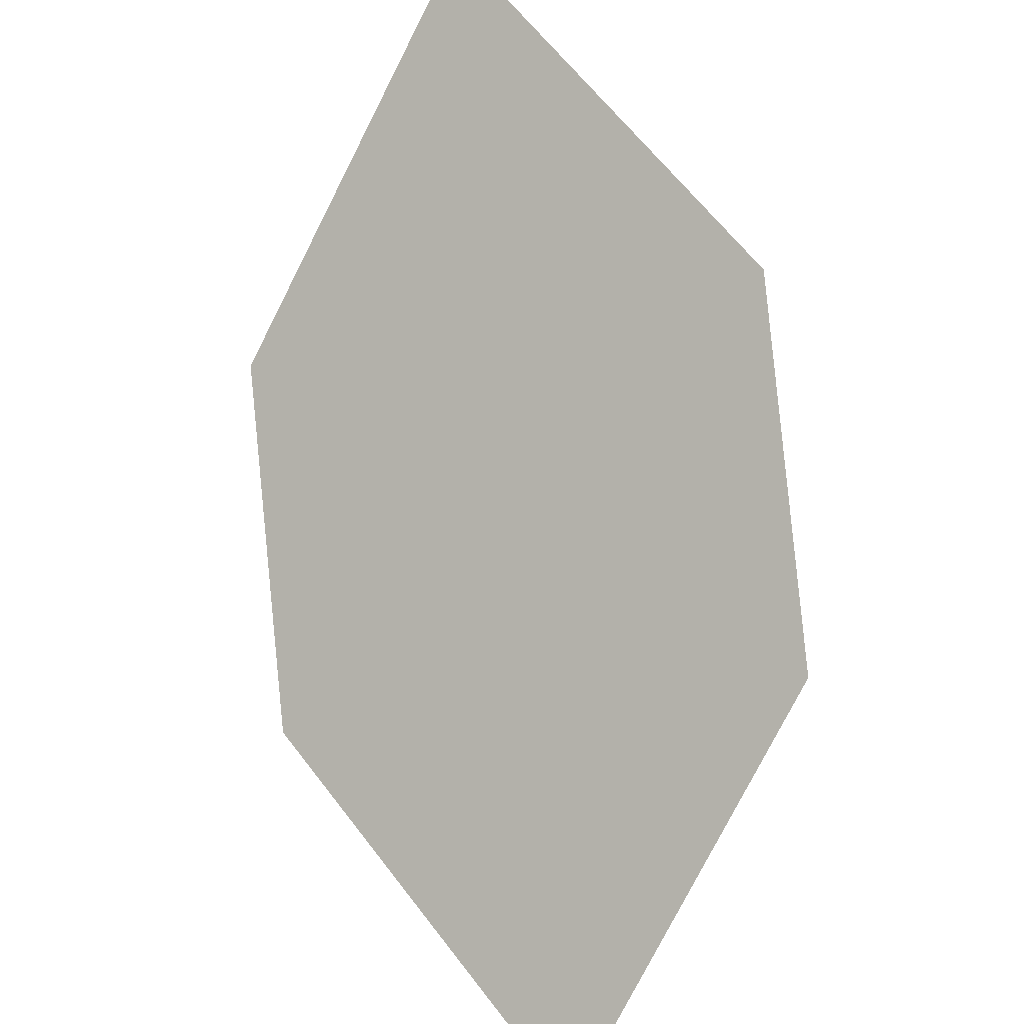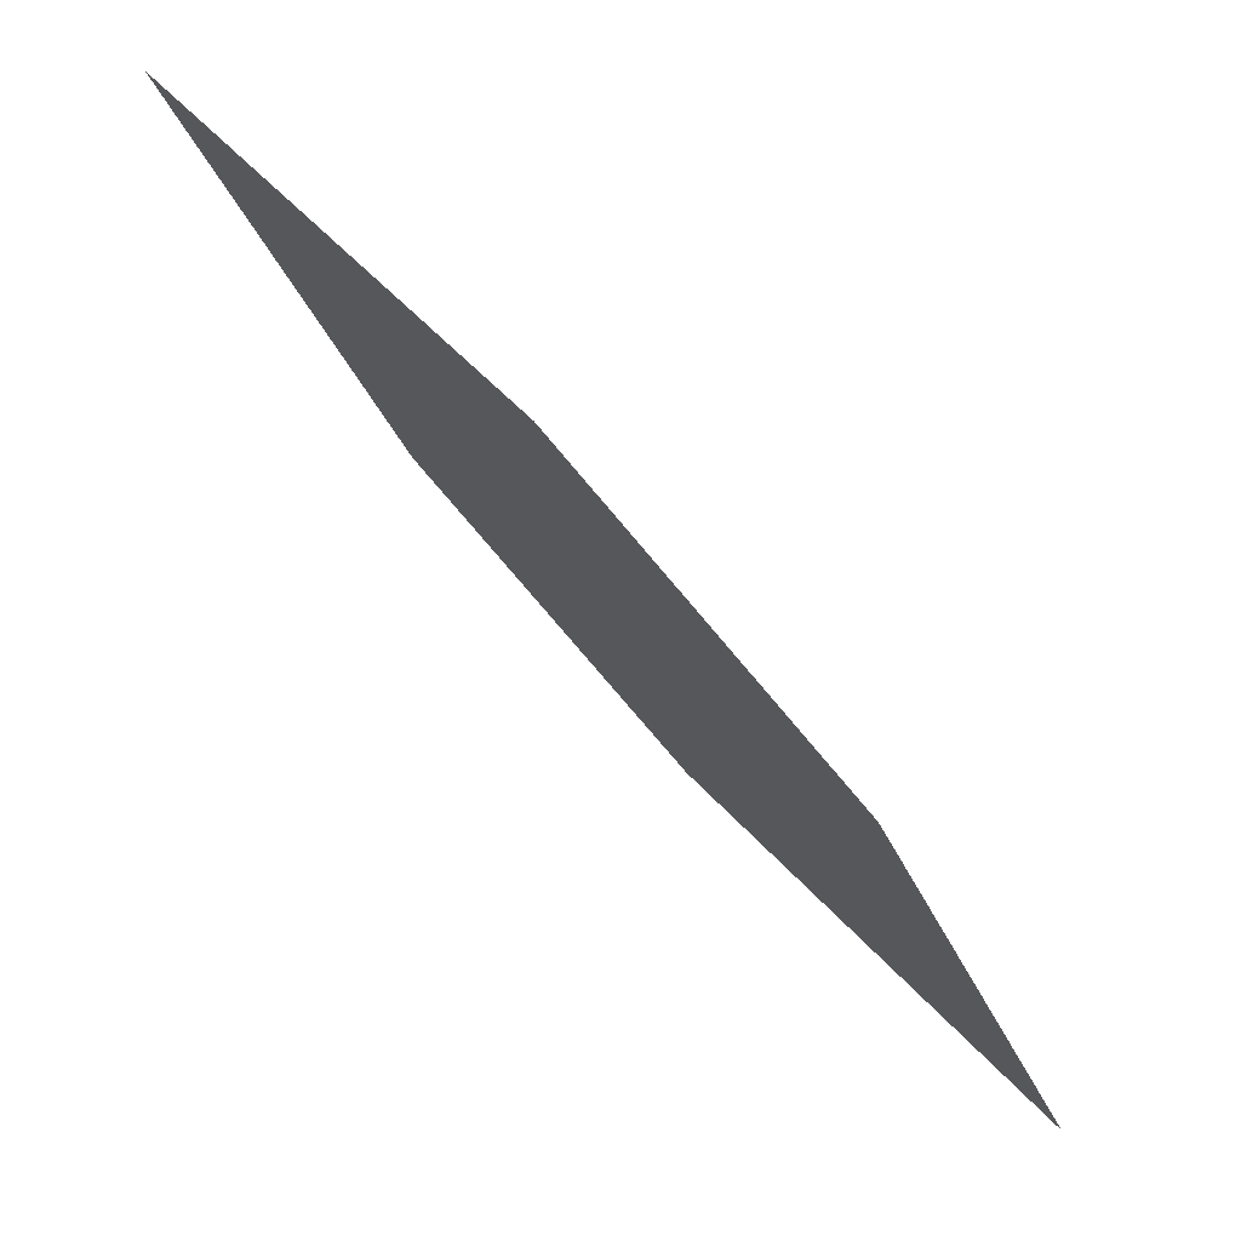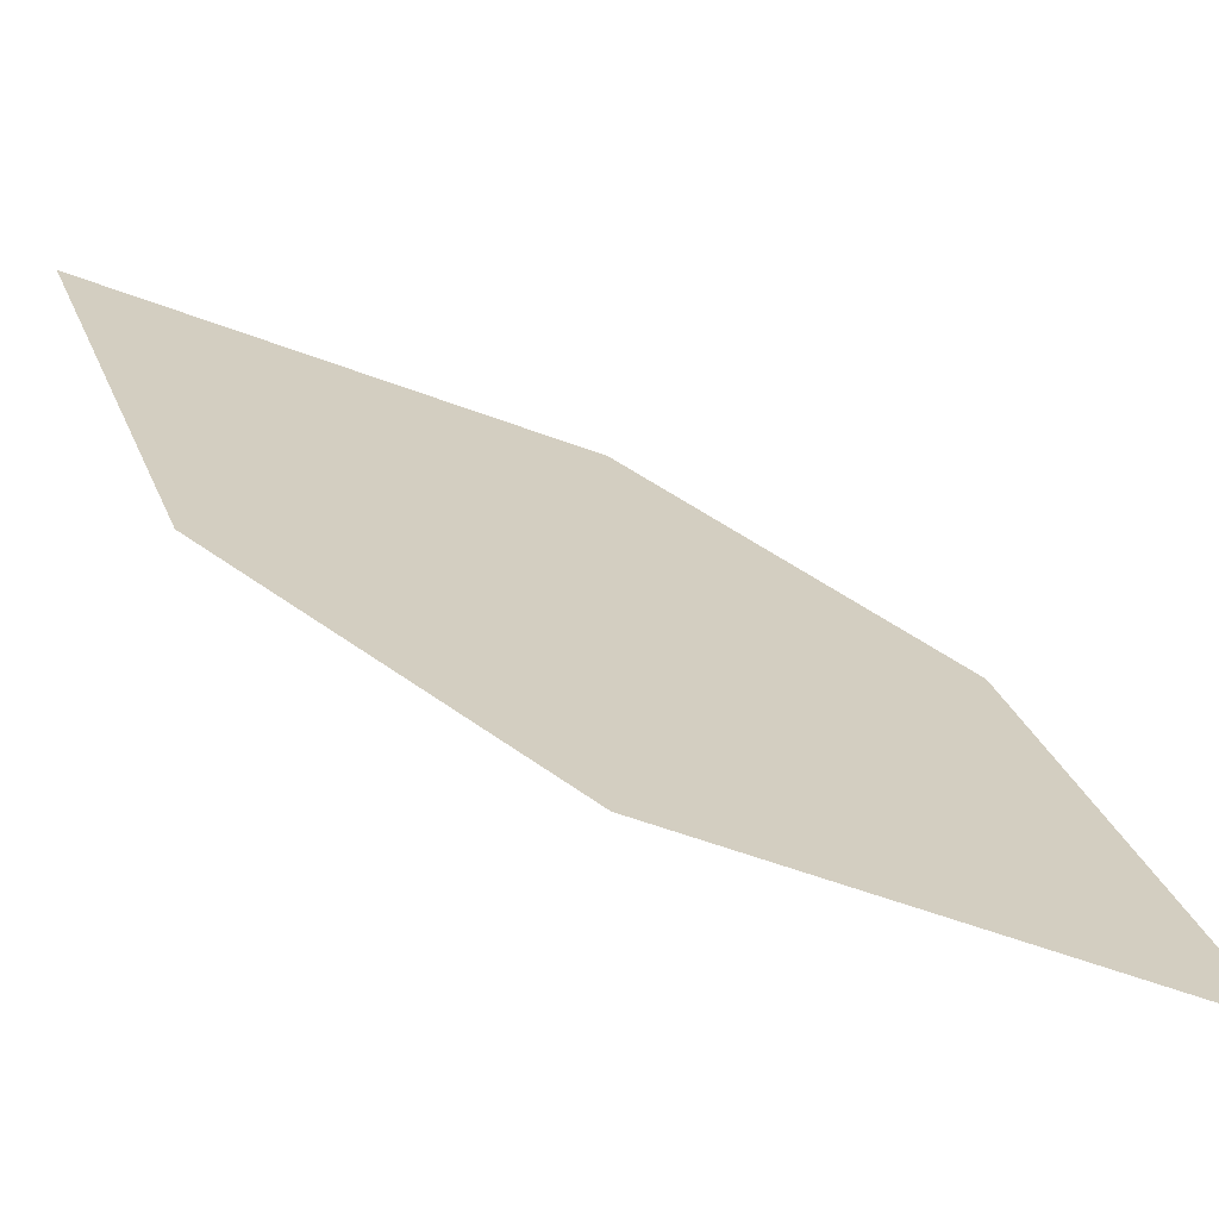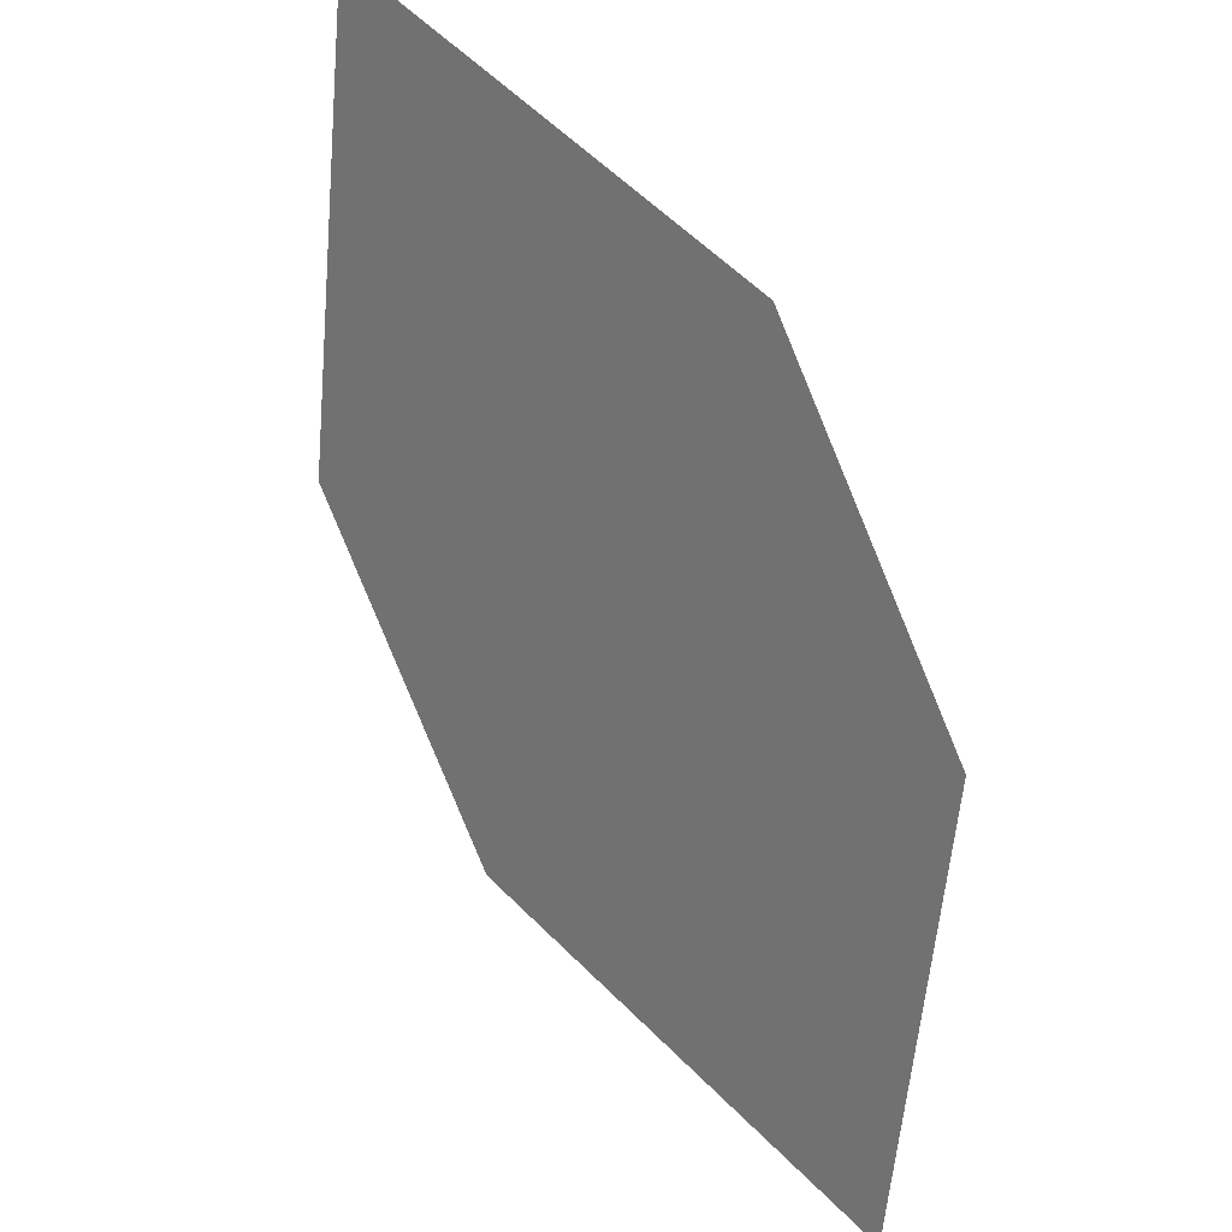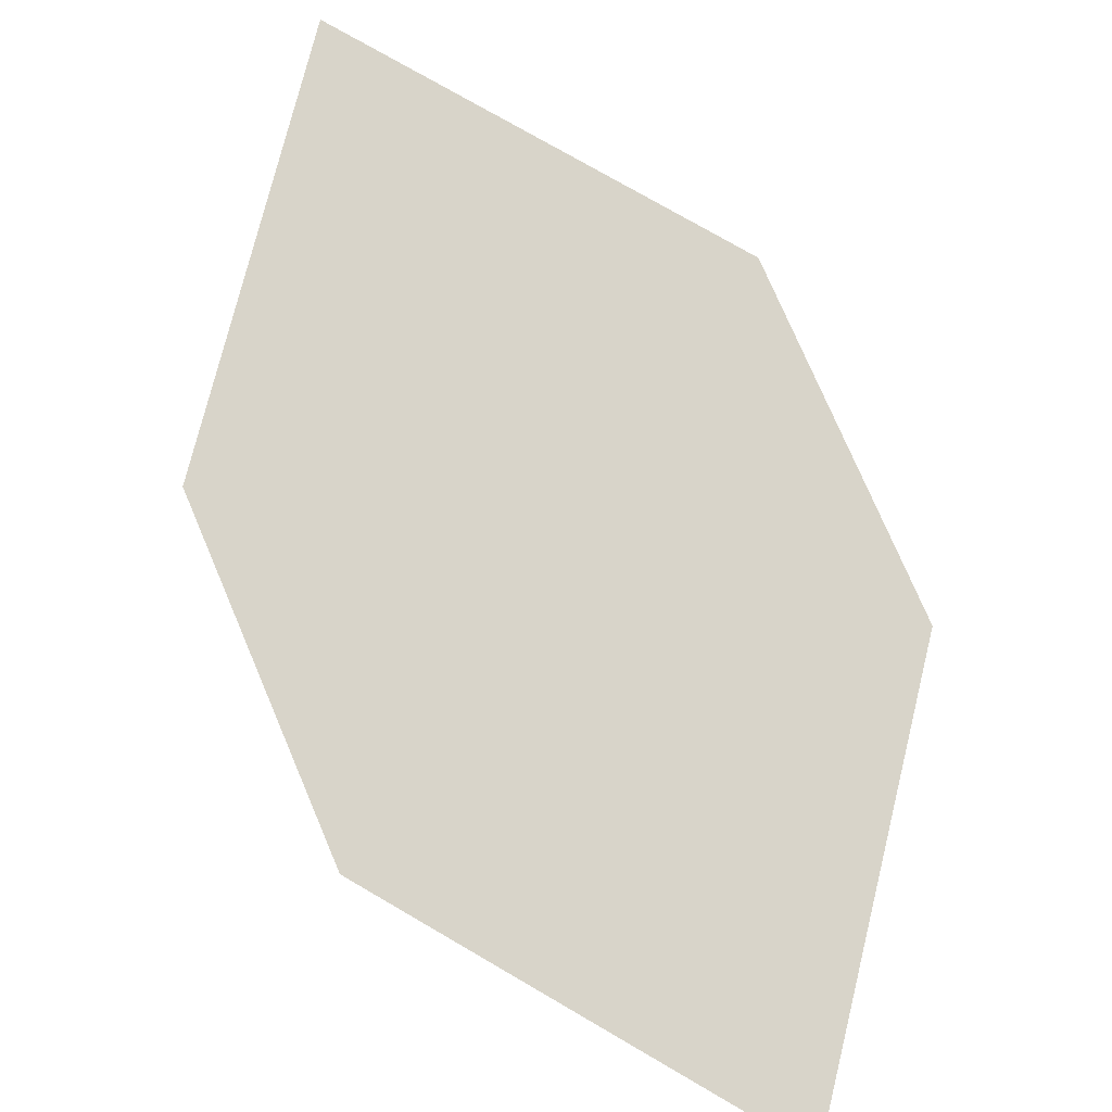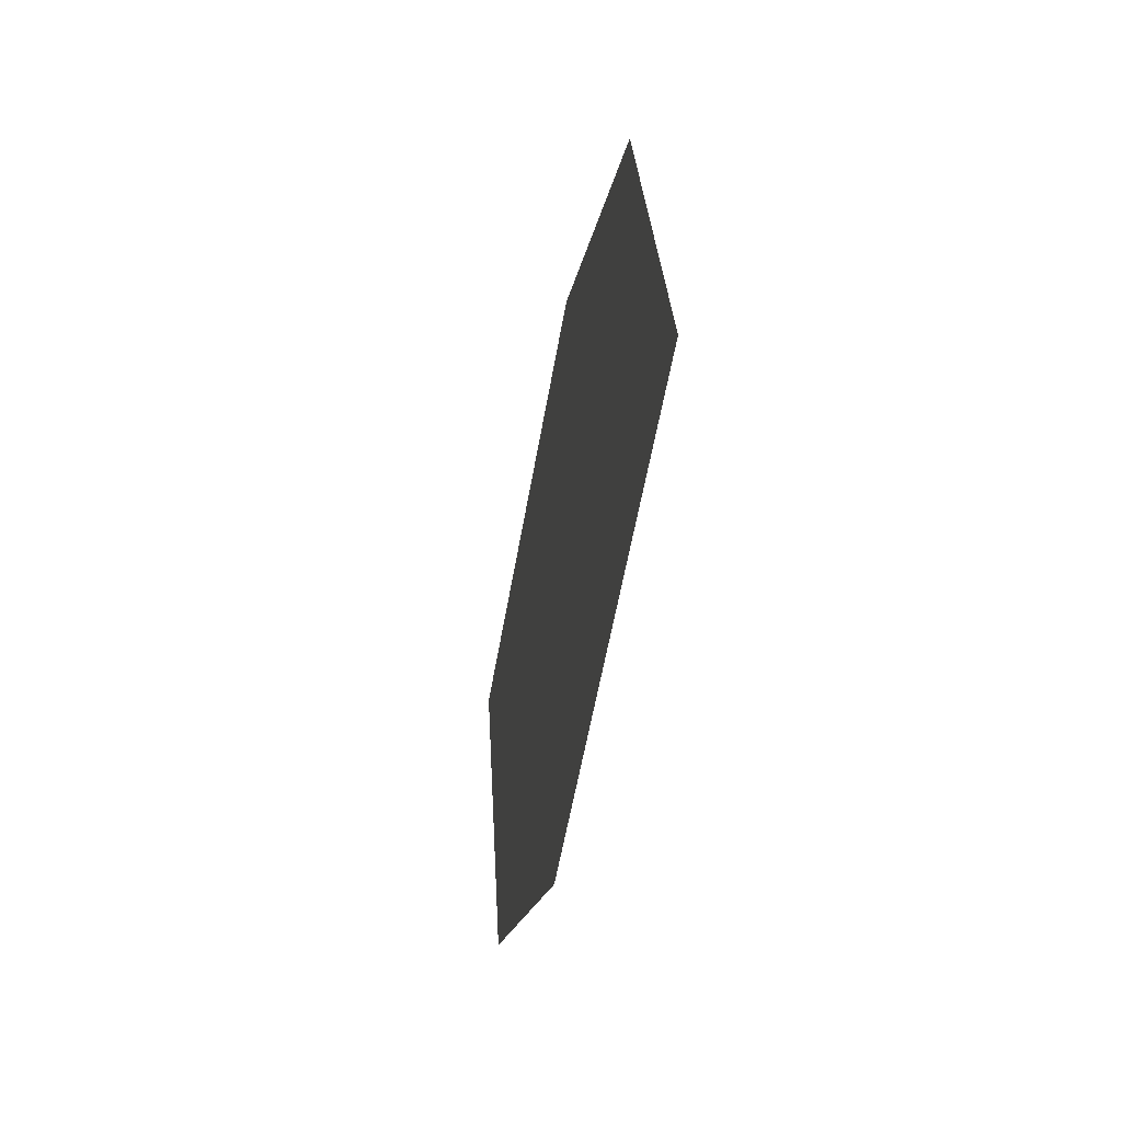
<metadata>
{"format":"obj","ext":"obj","renderer":"f3d","projection":"perspective","resolution":1024,"background":"white","views":[{"elev":-52.5,"azim":-39.8,"up":"+Z"},{"elev":-15.8,"azim":14.1,"up":"+Z"},{"elev":-77.4,"azim":-154.6,"up":"+Y"},{"elev":-36.7,"azim":-16.0,"up":"+Z"},{"elev":28.4,"azim":100.4,"up":"+Z"},{"elev":16.1,"azim":133.1,"up":"+Y"}]}
</metadata>
<code>
o leaves.184
v -0.07431 -0.1731 1.465
v -0.1281 -0.2225 1.532
v -0.1032 -0.1683 1.494
v -0.0813 -0.2107 1.48
v -0.09923 -0.2272 1.503
v -0.1211 -0.1848 1.517
f 1 2 5 4
f 1 3 6 2

</code>
